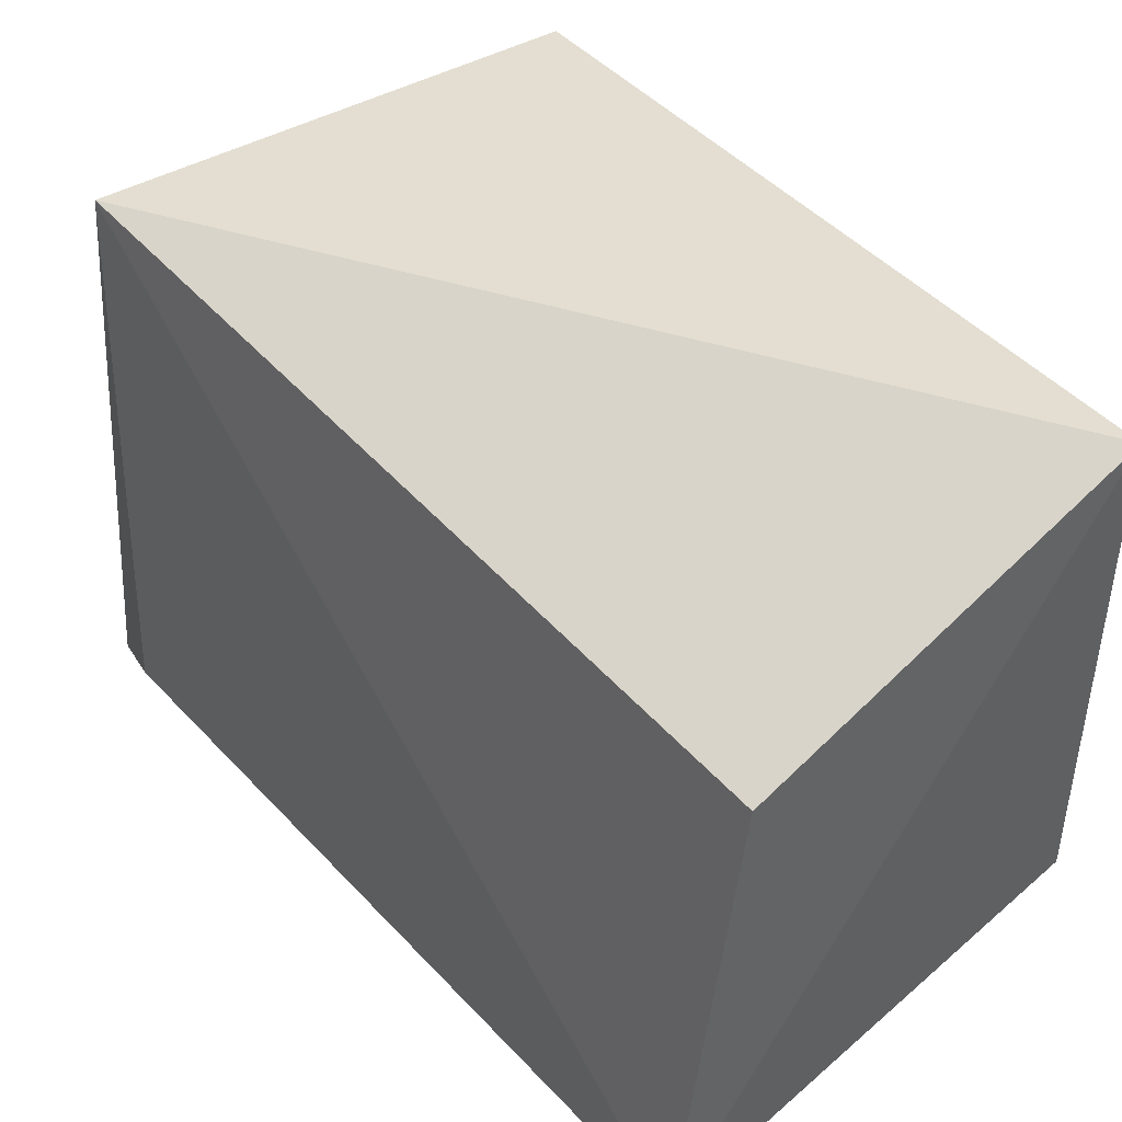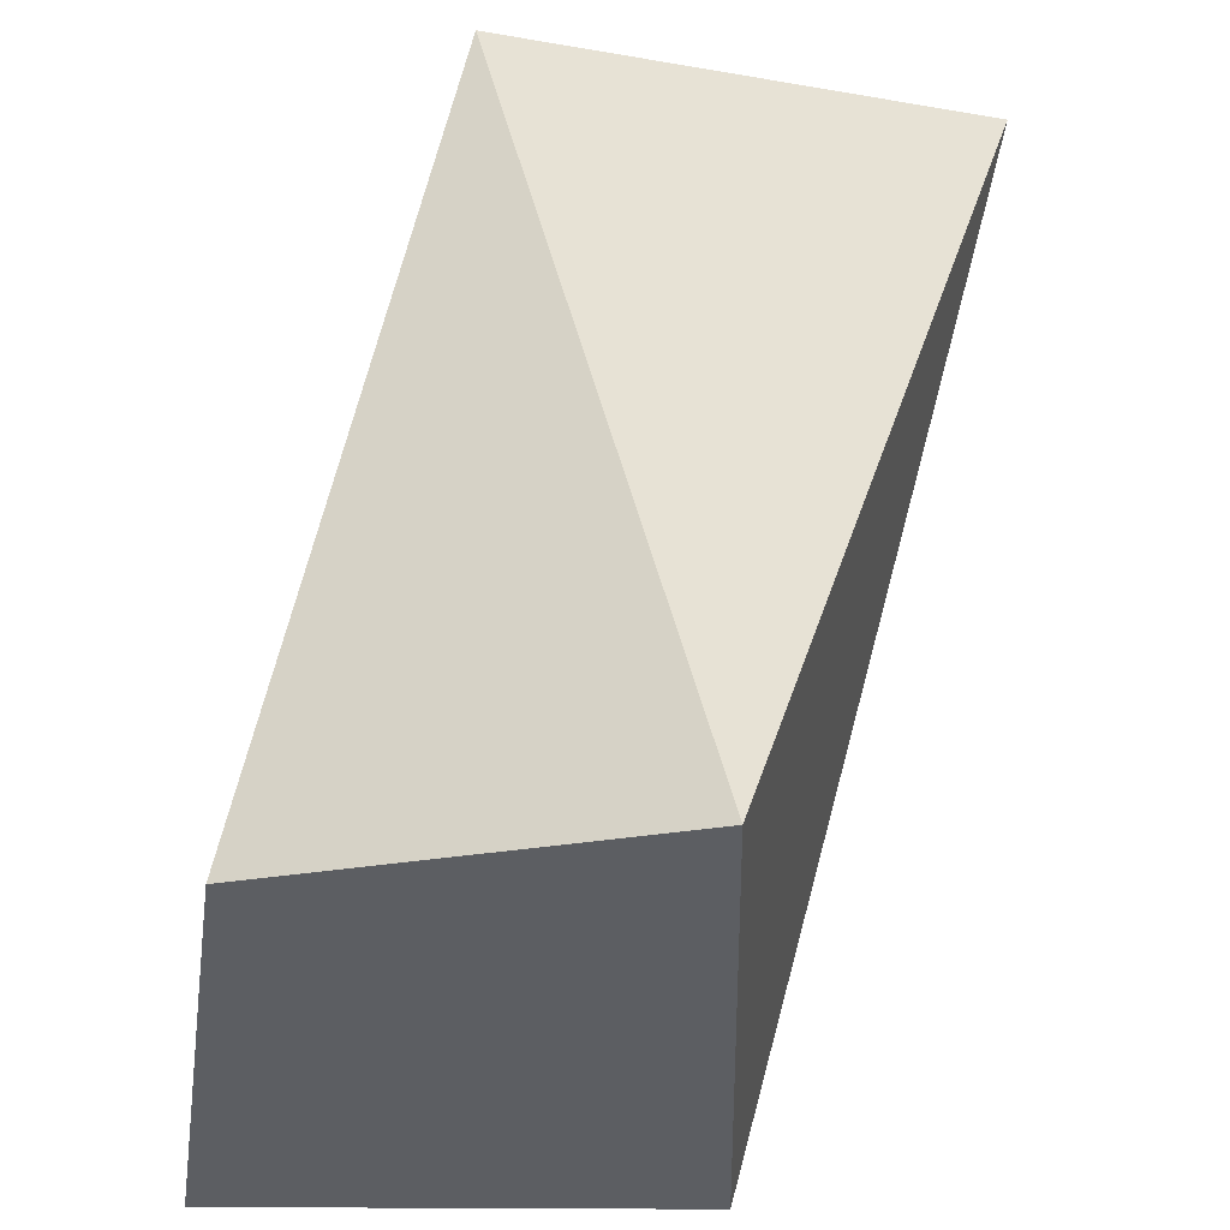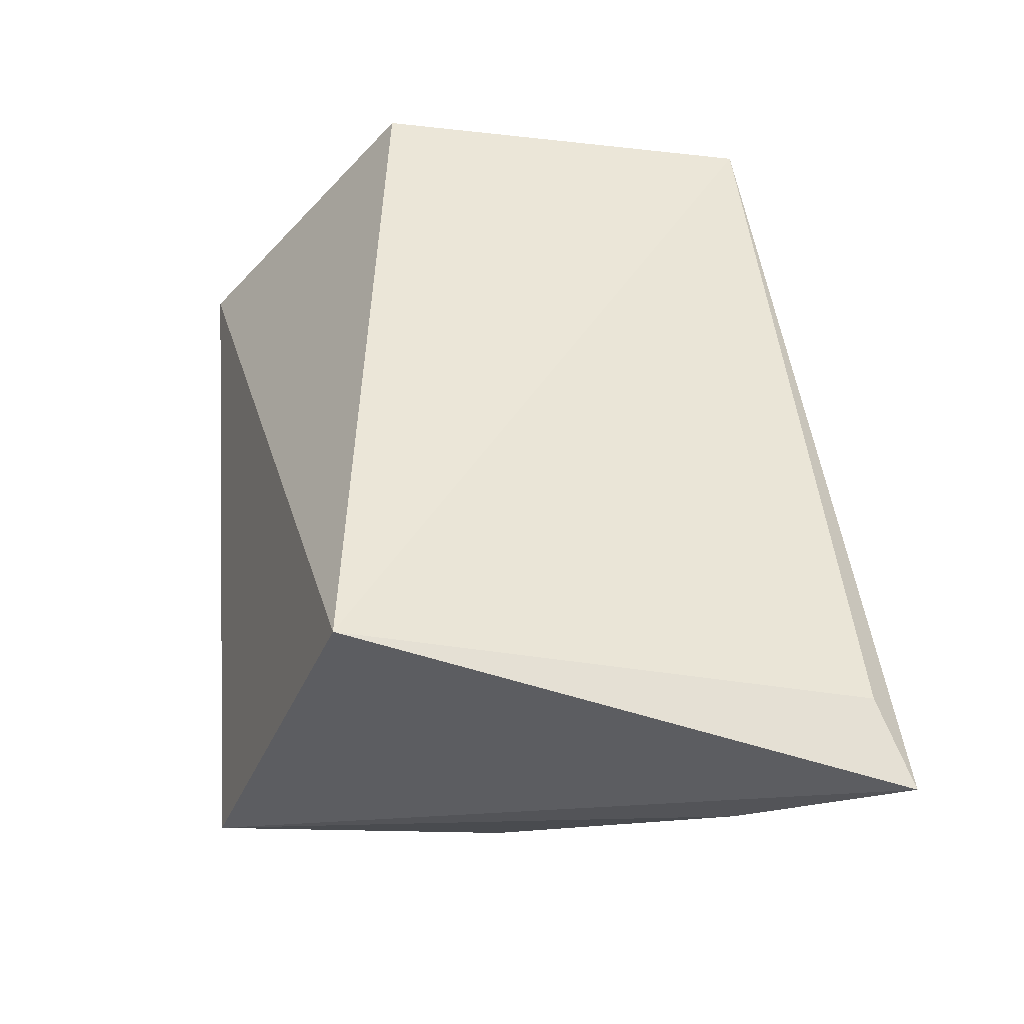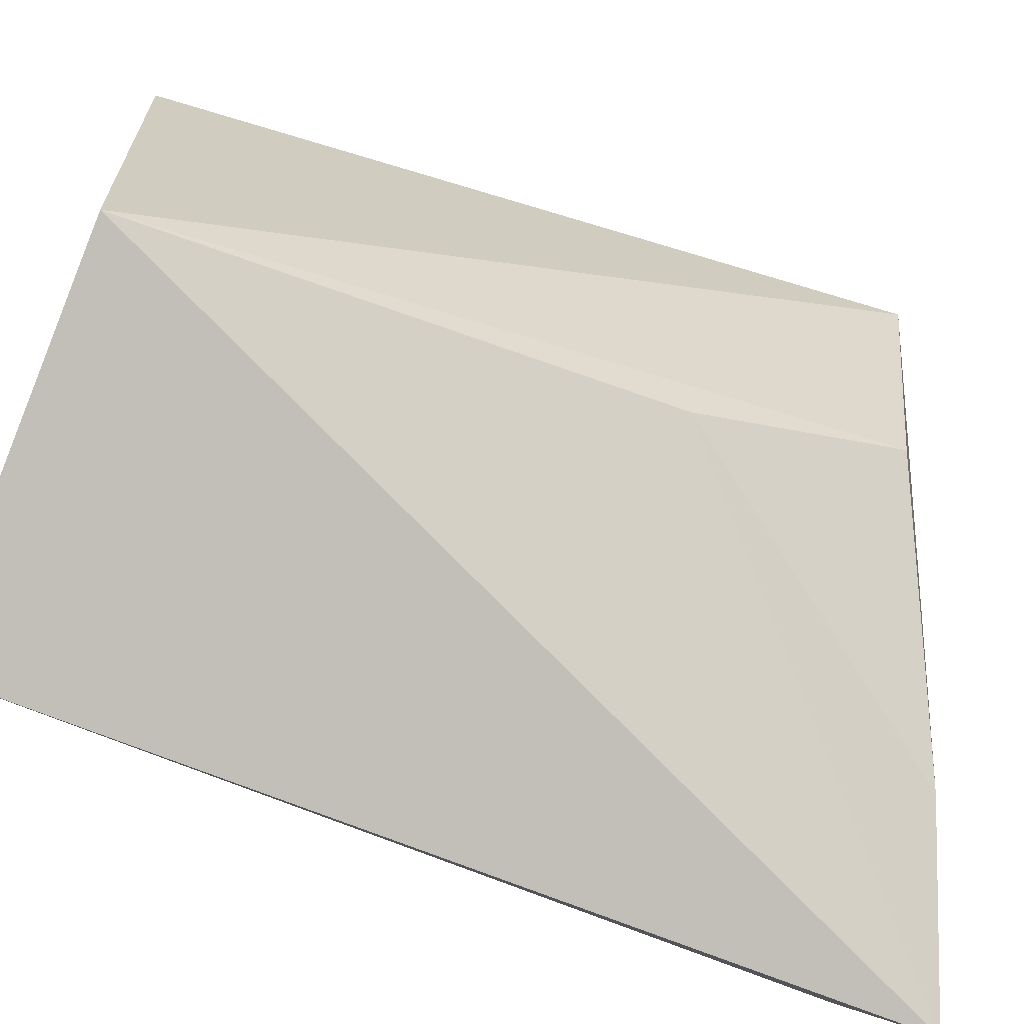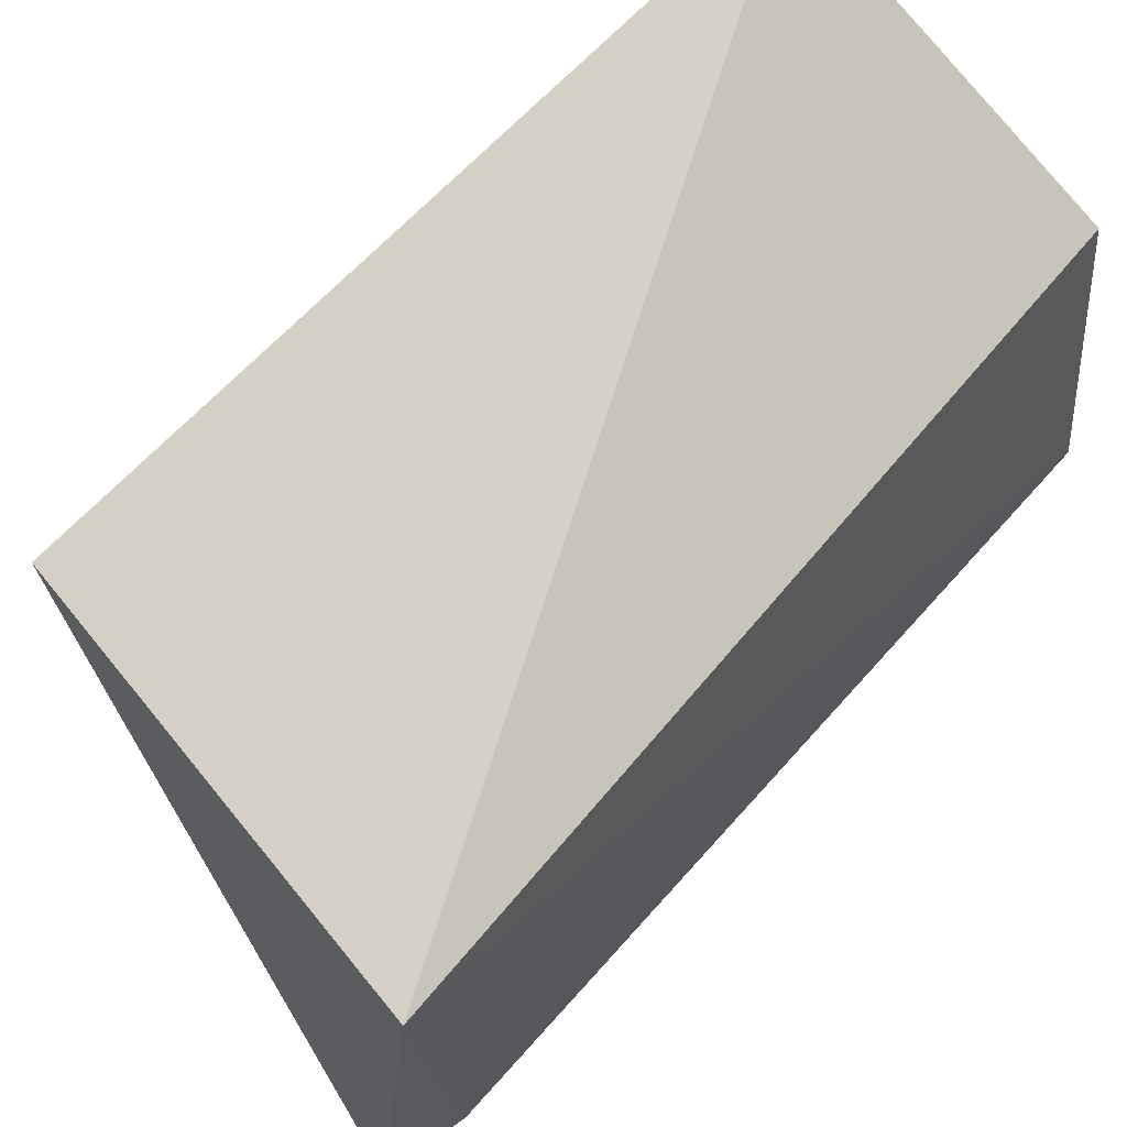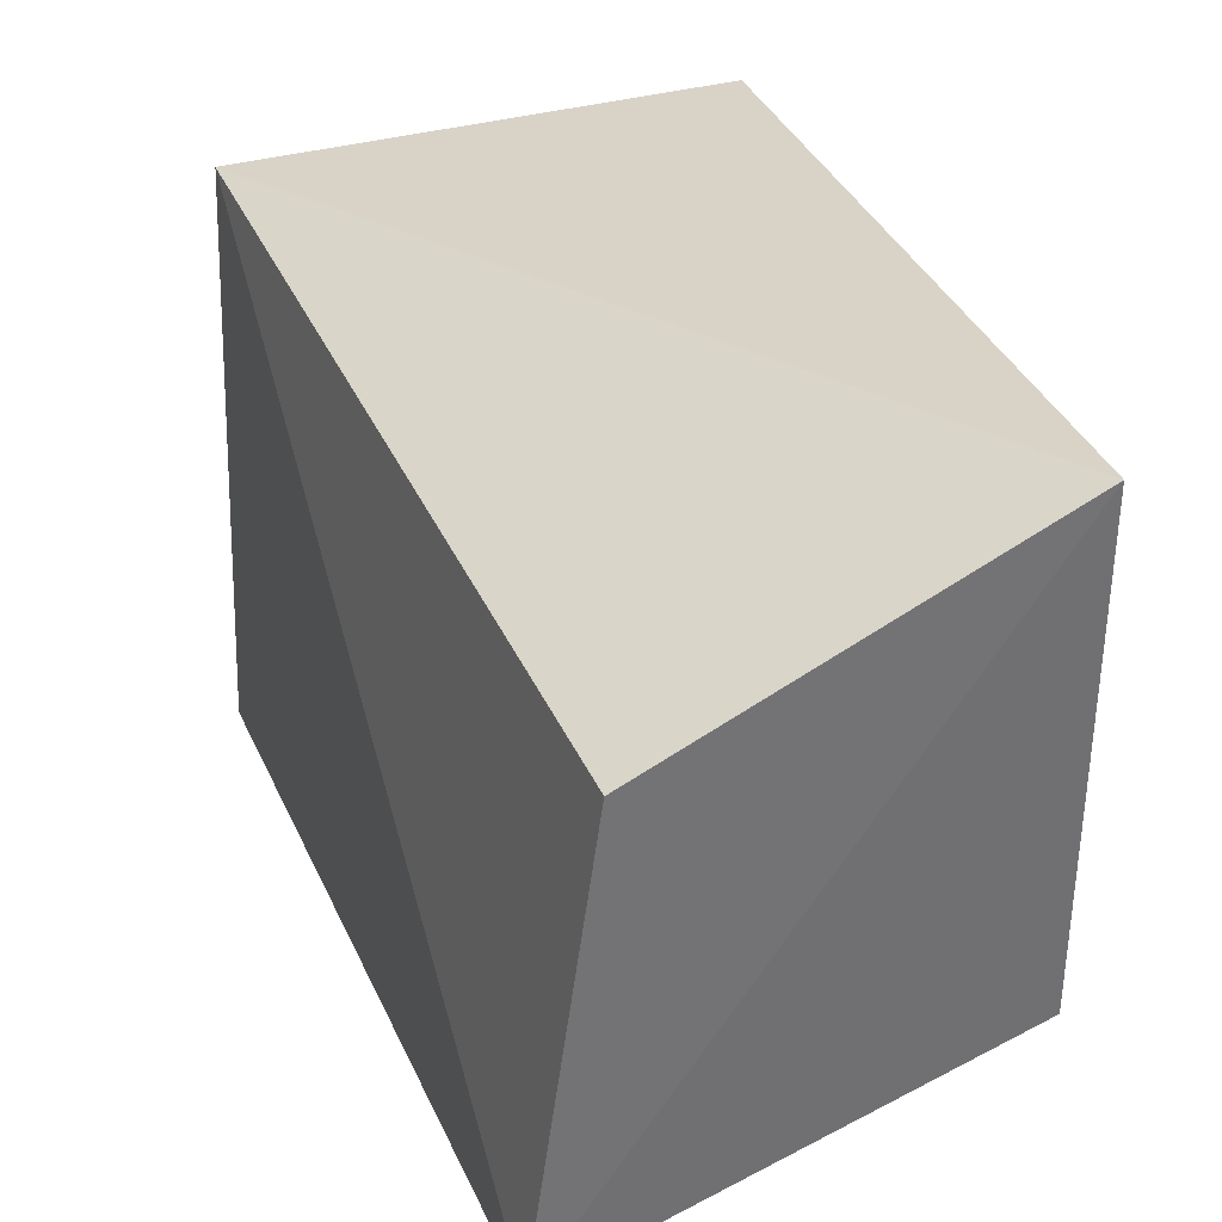
<metadata>
{"format":"obj","ext":"obj","renderer":"f3d","projection":"perspective","resolution":1024,"background":"white","views":[{"elev":42.9,"azim":-35.2,"up":"+Y"},{"elev":48.6,"azim":13.4,"up":"+Y"},{"elev":-41.9,"azim":-105.8,"up":"+Z"},{"elev":-68.7,"azim":71.2,"up":"+Y"},{"elev":72.4,"azim":-136.5,"up":"+Y"},{"elev":35.0,"azim":-19.0,"up":"+Y"}]}
</metadata>
<code>
v 0.004379 -0.06177 0.03079
v 0.07833 -0.02829 -0.1097
v 0.0784 -0.04047 0.02643
v 0.07781 0.04225 0.02843
v 0.006595 0.02083 -0.1229
v 0.08643 0.02697 -0.1132
v 0.006606 -0.08555 -0.1355
v 0.01519 0.0145 0.03043
v 0.07672 -0.04036 -0.0715
v 0.002543 -0.07738 -0.12
v 0.03574 -0.06252 -0.1266
f 1 3 4
f 6 3 2
f 6 4 3
f 6 5 4
f 7 3 1
f 7 5 6
f 8 5 1
f 8 1 4
f 8 4 5
f 9 2 3
f 9 3 7
f 10 7 1
f 10 1 5
f 10 5 7
f 11 7 6
f 11 6 2
f 11 9 7
f 11 2 9

</code>
